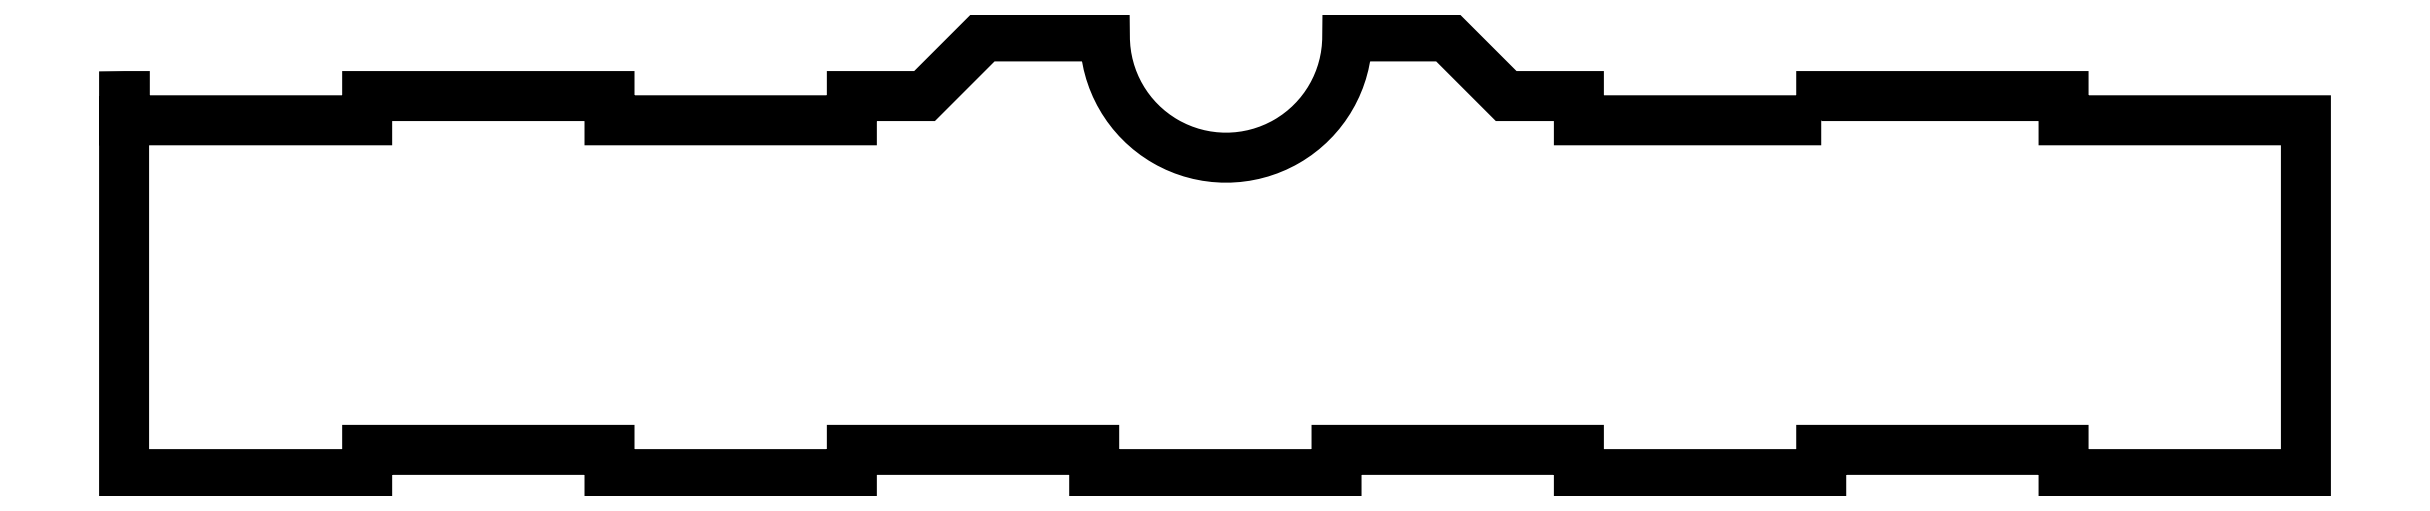
<metadata>
{"format":"dxf","ext":"dxf","renderer":"ezdxf+matplotlib","layout":"modelspace","background":"white","min_lineweight":24,"dpi":150}
</metadata>
<code>
0
SECTION
2
ENTITIES
0
LWPOLYLINE
8
0
90
41
70
1
43
0
10
125
20
-17.31
10
125
20
-12.31
10
175
20
-12.31
10
175
20
-17.31
10
225
20
-17.31
10
225
20
-90.31
10
175
20
-90.31
10
175
20
-85.31
10
125
20
-85.31
10
125
20
-90.31
10
75
20
-90.31
10
75
20
-85.31
10
25
20
-85.31
10
25
20
-90.31
10
-25
20
-90.31
10
-25
20
-85.31
10
-75
20
-85.31
10
-75
20
-90.31
10
-125
20
-90.31
10
-125
20
-85.31
10
-175
20
-85.31
10
-175
20
-90.31
10
-225.2
20
-90.31
10
-225.2
20
-12.31
10
-225
20
-12.31
10
-225
20
-12.31
10
-225
20
-17.31
10
-175
20
-17.31
10
-175
20
-12.31
10
-125
20
-12.31
10
-125
20
-17.31
10
-75
20
-17.31
10
-75
20
-12.31
10
-60
20
-12.31
10
-47.69
20
4.441e-15
10
-22.79
20
-1.063e-16
42
1.001
10
27.21
20
2.22e-15
10
47.69
20
0
10
60
20
-12.31
10
75
20
-12.31
10
75
20
-17.31
0
ENDSEC
0
EOF

</code>
